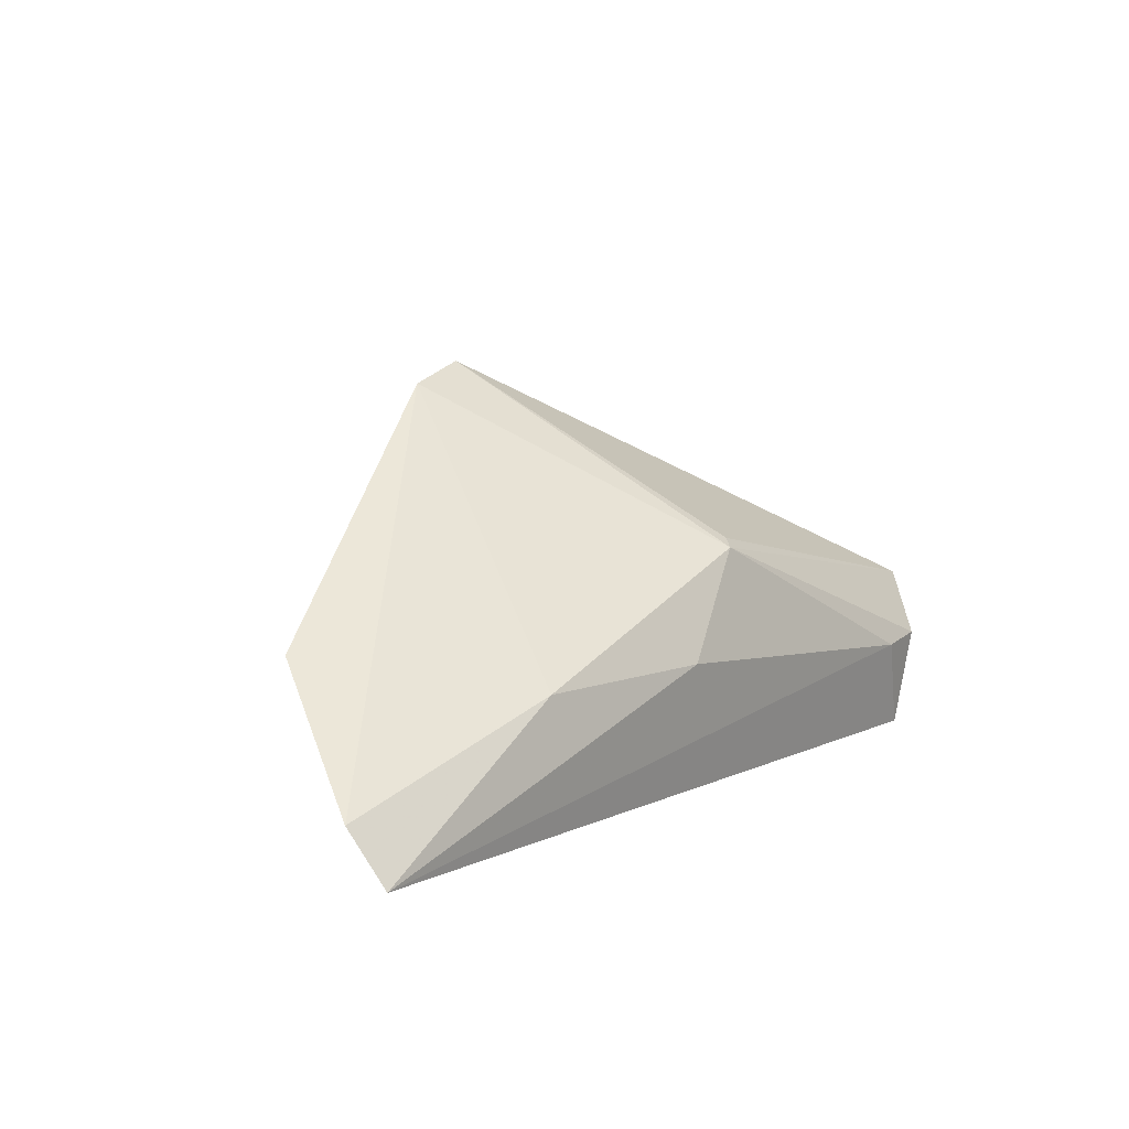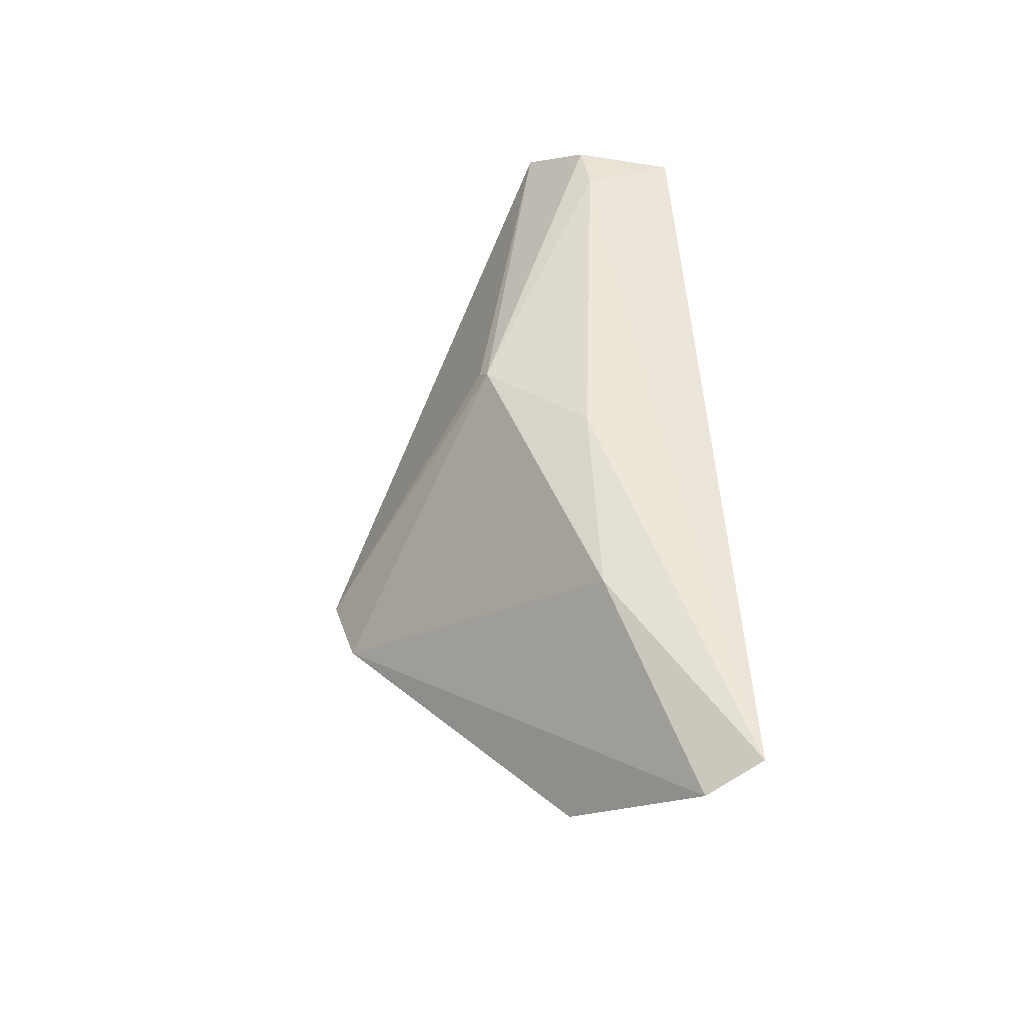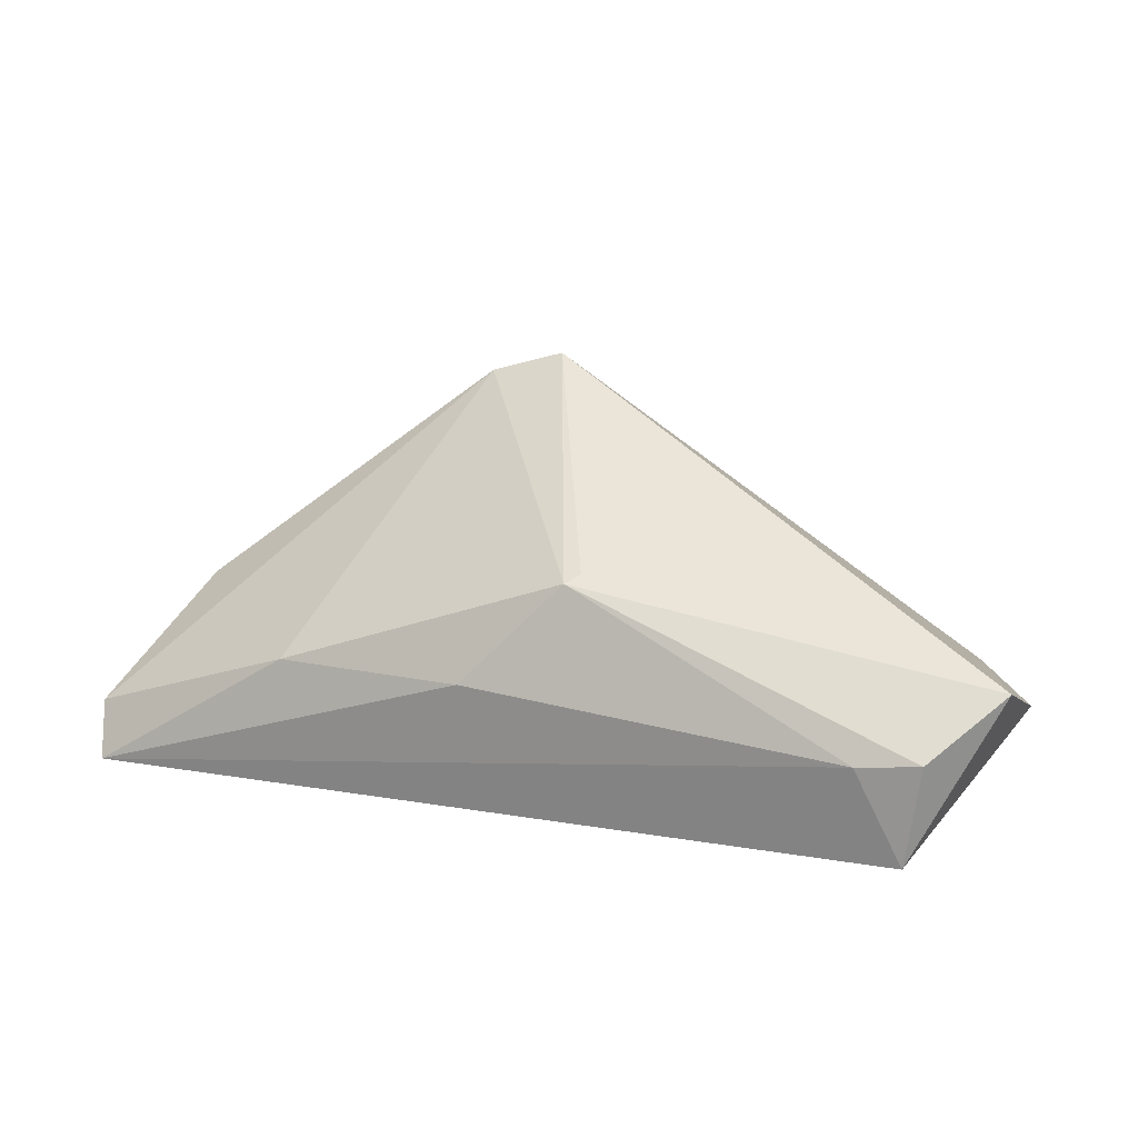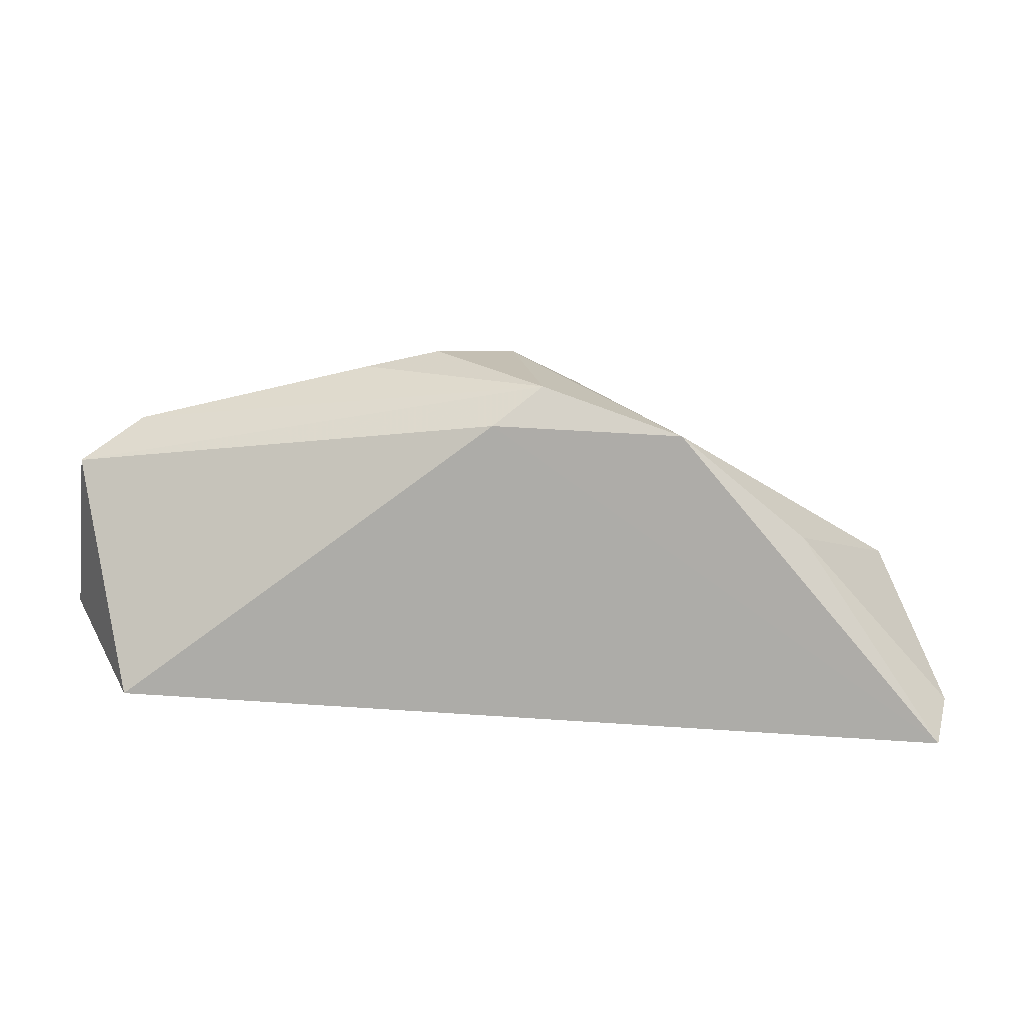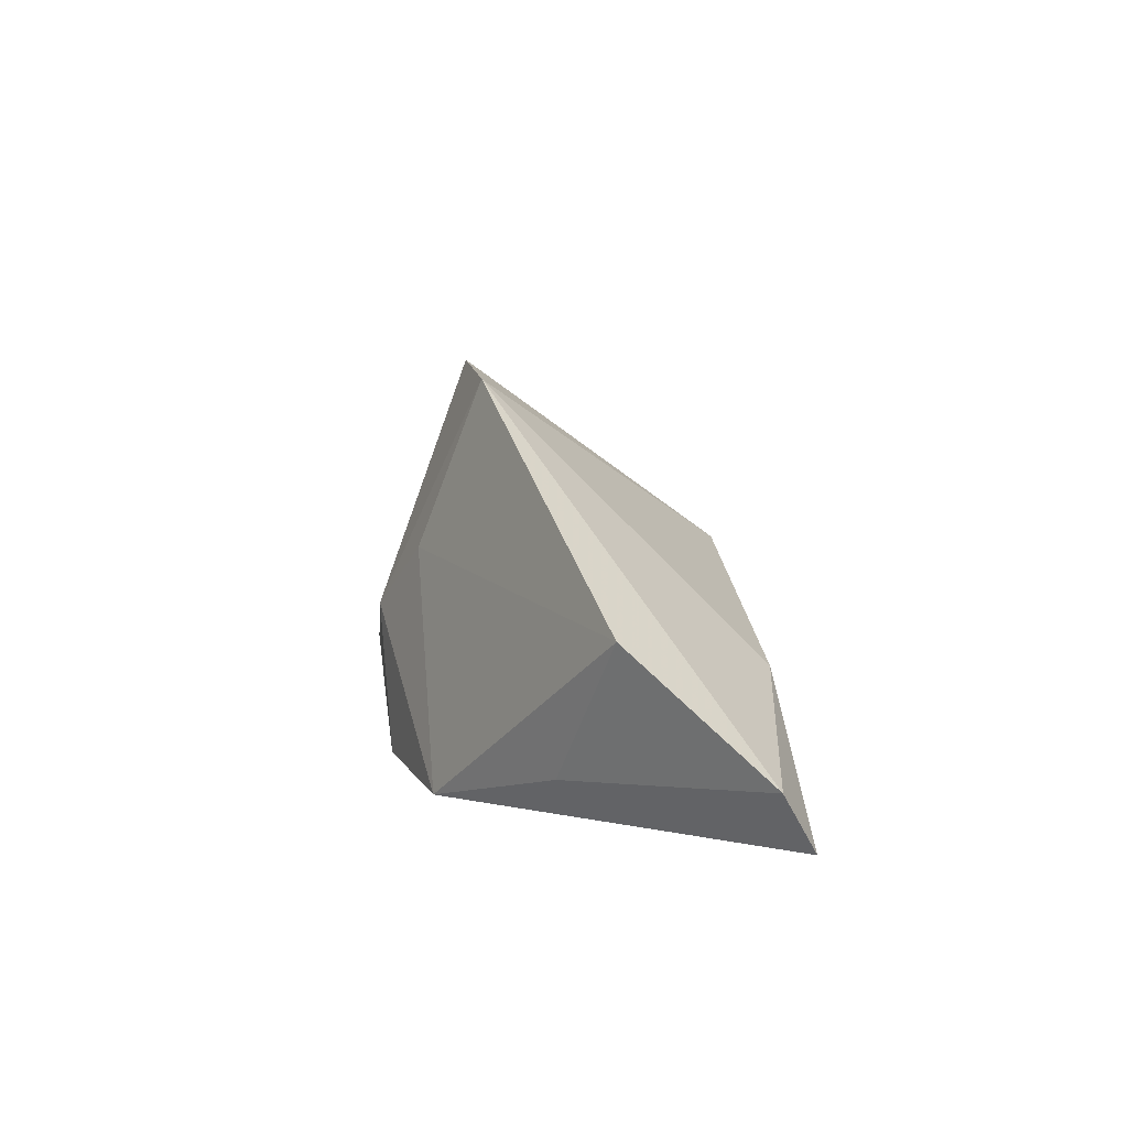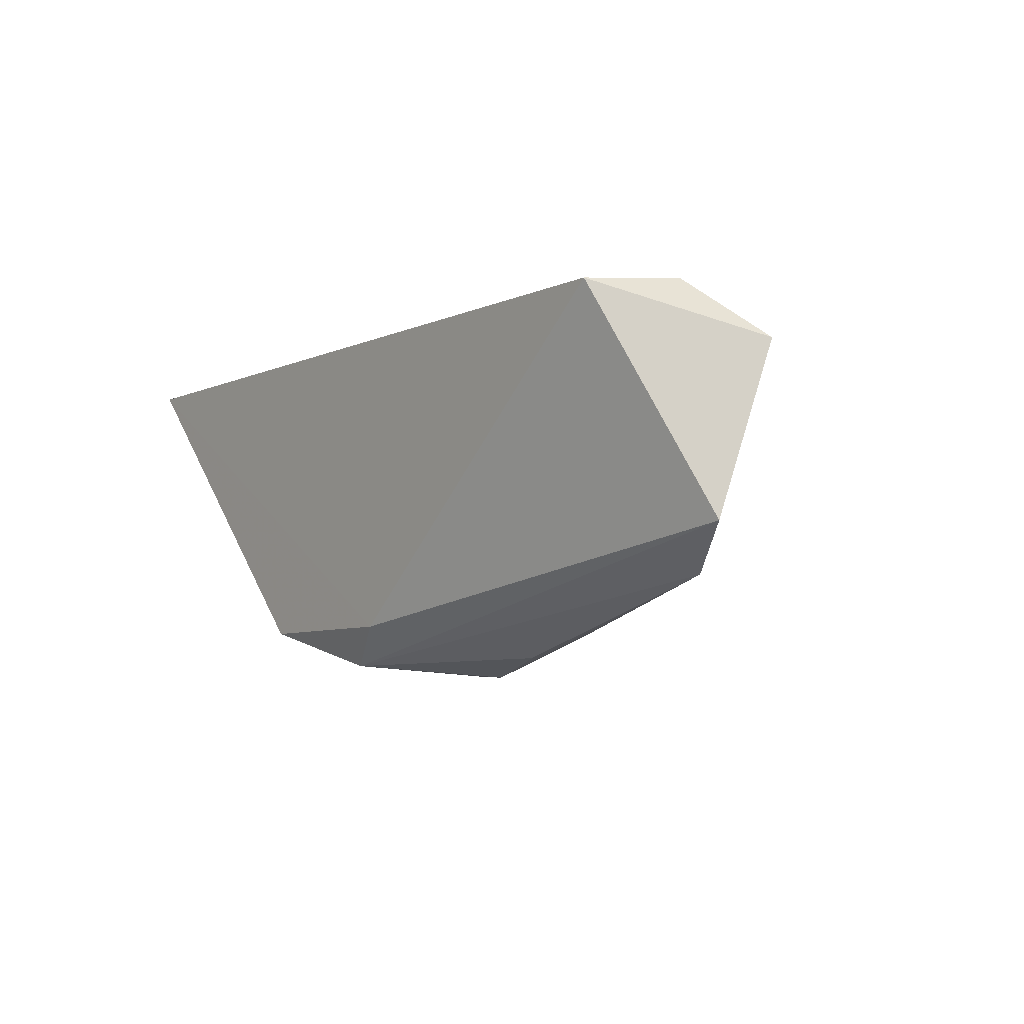
<metadata>
{"format":"obj","ext":"obj","renderer":"f3d","projection":"perspective","resolution":1024,"background":"white","views":[{"elev":7.7,"azim":-52.6,"up":"+Y"},{"elev":49.1,"azim":-93.1,"up":"+Z"},{"elev":12.5,"azim":22.4,"up":"+Y"},{"elev":-76.7,"azim":176.1,"up":"+Y"},{"elev":4.2,"azim":-94.9,"up":"+Y"},{"elev":-5.7,"azim":53.7,"up":"+Z"}]}
</metadata>
<code>
v 0.006694 0.01338 0.0172
v -0.007736 -0.0007348 0.02249
v 0.01409 0.008701 -0.02132
v -0.009323 0.03622 -0.01539
v -0.005352 -0.01526 -0.02514
v 0.05882 0.002921 0.01371
v 0.0009124 -0.01765 -0.01985
v -0.02396 -0.01761 -0.02016
v 0.01861 -0.003157 -0.02429
v -0.06257 -0.01765 0.01988
v -0.001412 0.004176 -0.02662
v 0.005111 0.01241 0.01887
v -0.01889 0.03363 -0.01381
v -0.06455 -0.01057 0.01574
v 0.05733 -0.004651 -0.008782
v -0.05629 0.004743 -0.001015
v 0.009036 -0.001313 -0.02678
v 0.05061 -0.004488 0.02148
v 0.04825 -0.01765 0.02021
v 0.04966 -0.0008335 -0.0146
v -0.04212 -0.01276 -0.006455
v -0.03421 -0.000764 0.01991
v -0.01089 0.01219 -0.02163
v 0.04262 -0.005238 0.02249
f 20 4 6
f 6 4 1
f 1 12 6
f 4 12 1
f 13 12 4
f 6 19 15
f 15 20 6
f 15 19 7
f 7 19 10
f 10 8 7
f 22 13 14
f 12 13 22
f 14 10 22
f 22 2 12
f 22 10 2
f 14 13 16
f 12 2 24
f 24 10 19
f 2 10 24
f 9 17 20
f 4 20 3
f 3 17 4
f 20 17 3
f 11 13 4
f 4 17 11
f 14 16 21
f 21 16 8
f 21 10 14
f 8 10 21
f 6 12 18
f 12 24 18
f 18 19 6
f 18 24 19
f 23 11 8
f 13 11 23
f 8 16 23
f 23 16 13
f 8 11 5
f 5 11 17
f 7 8 5
f 17 9 5
f 5 9 20
f 5 15 7
f 20 15 5

</code>
